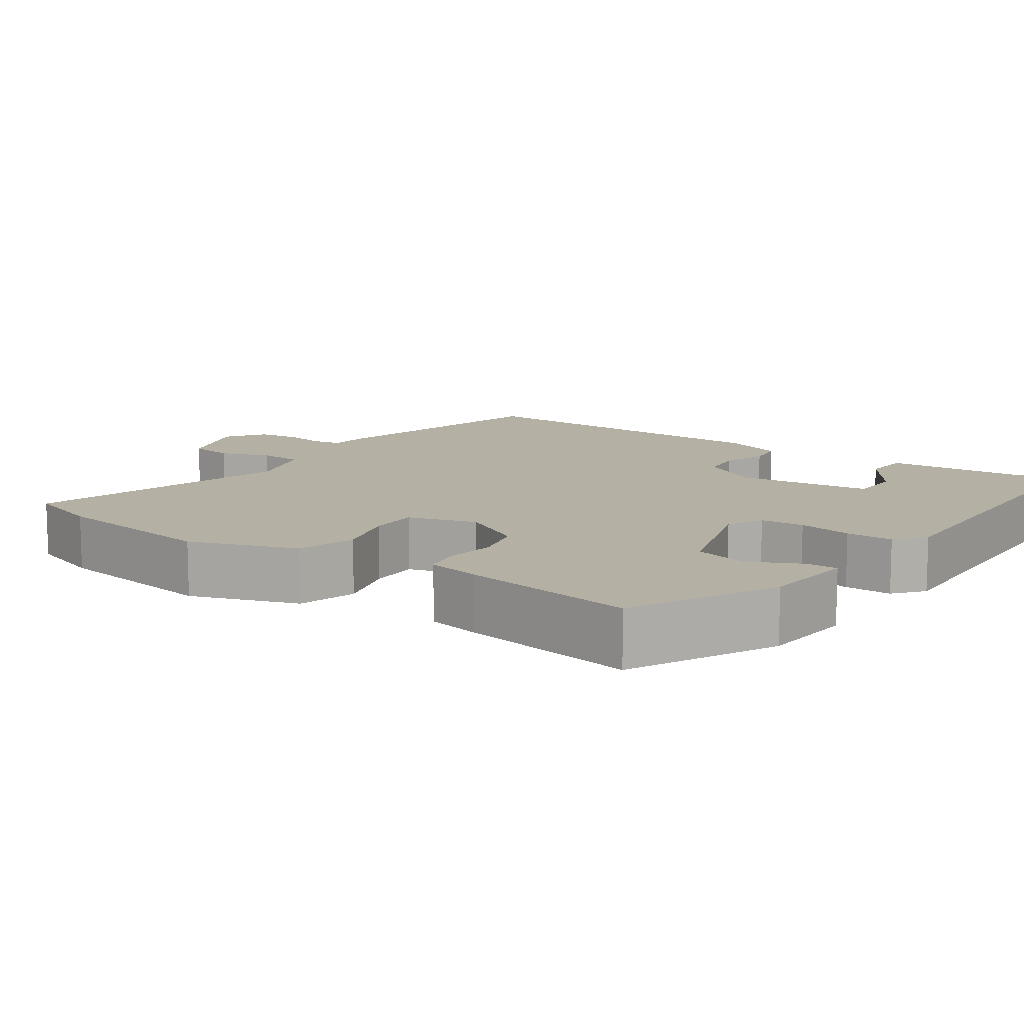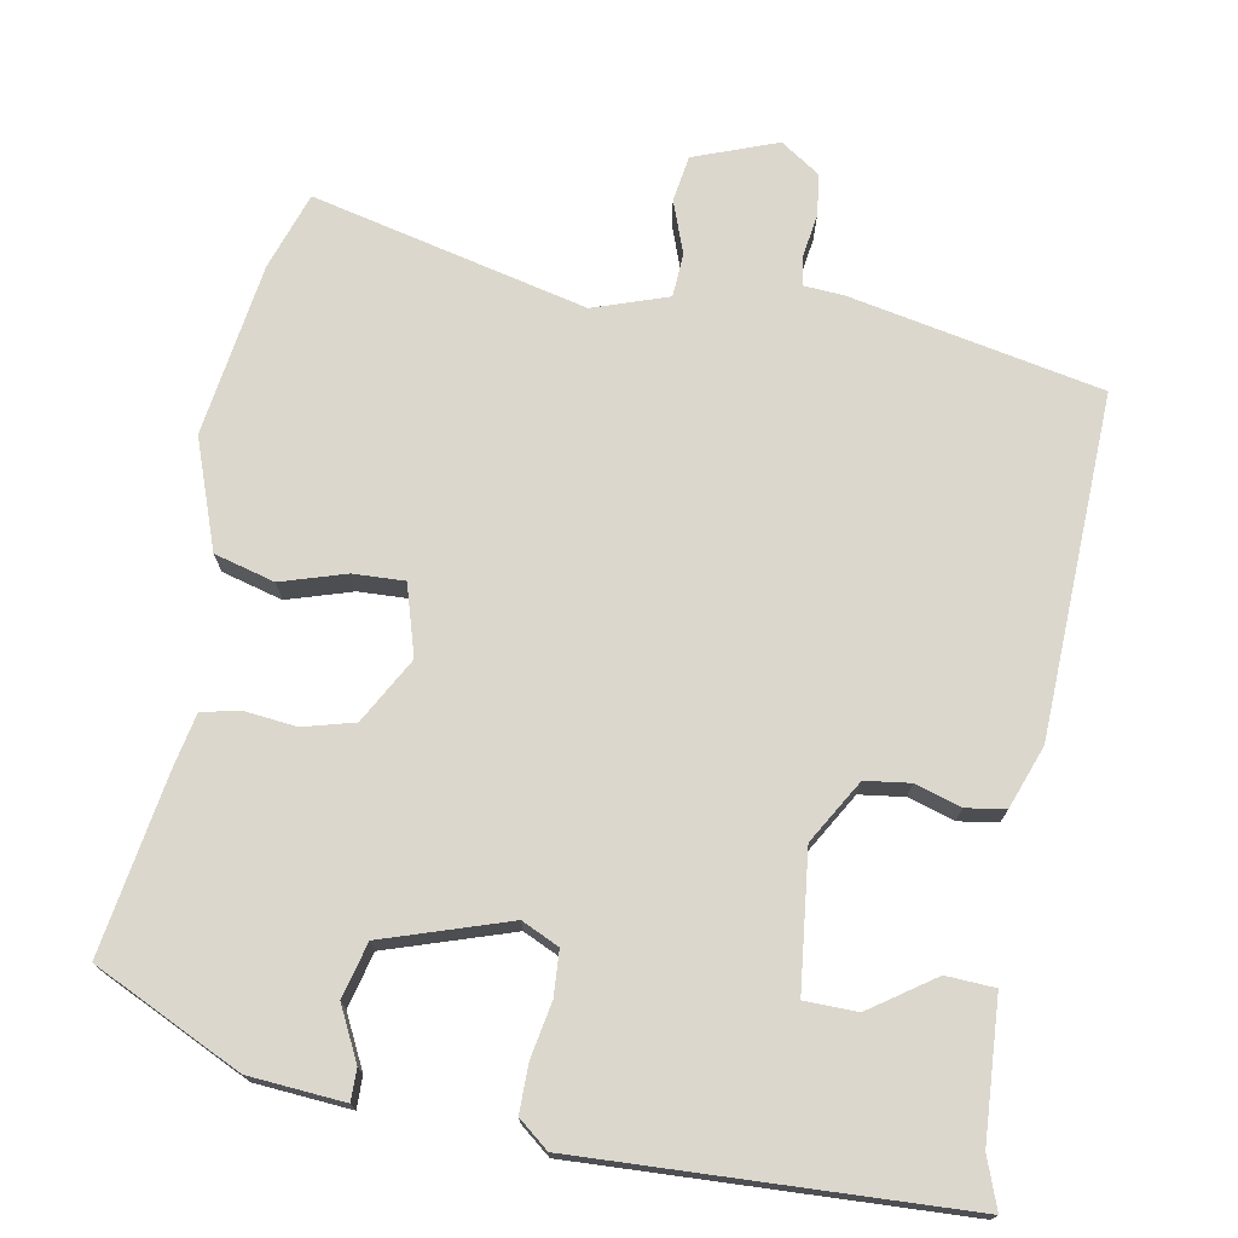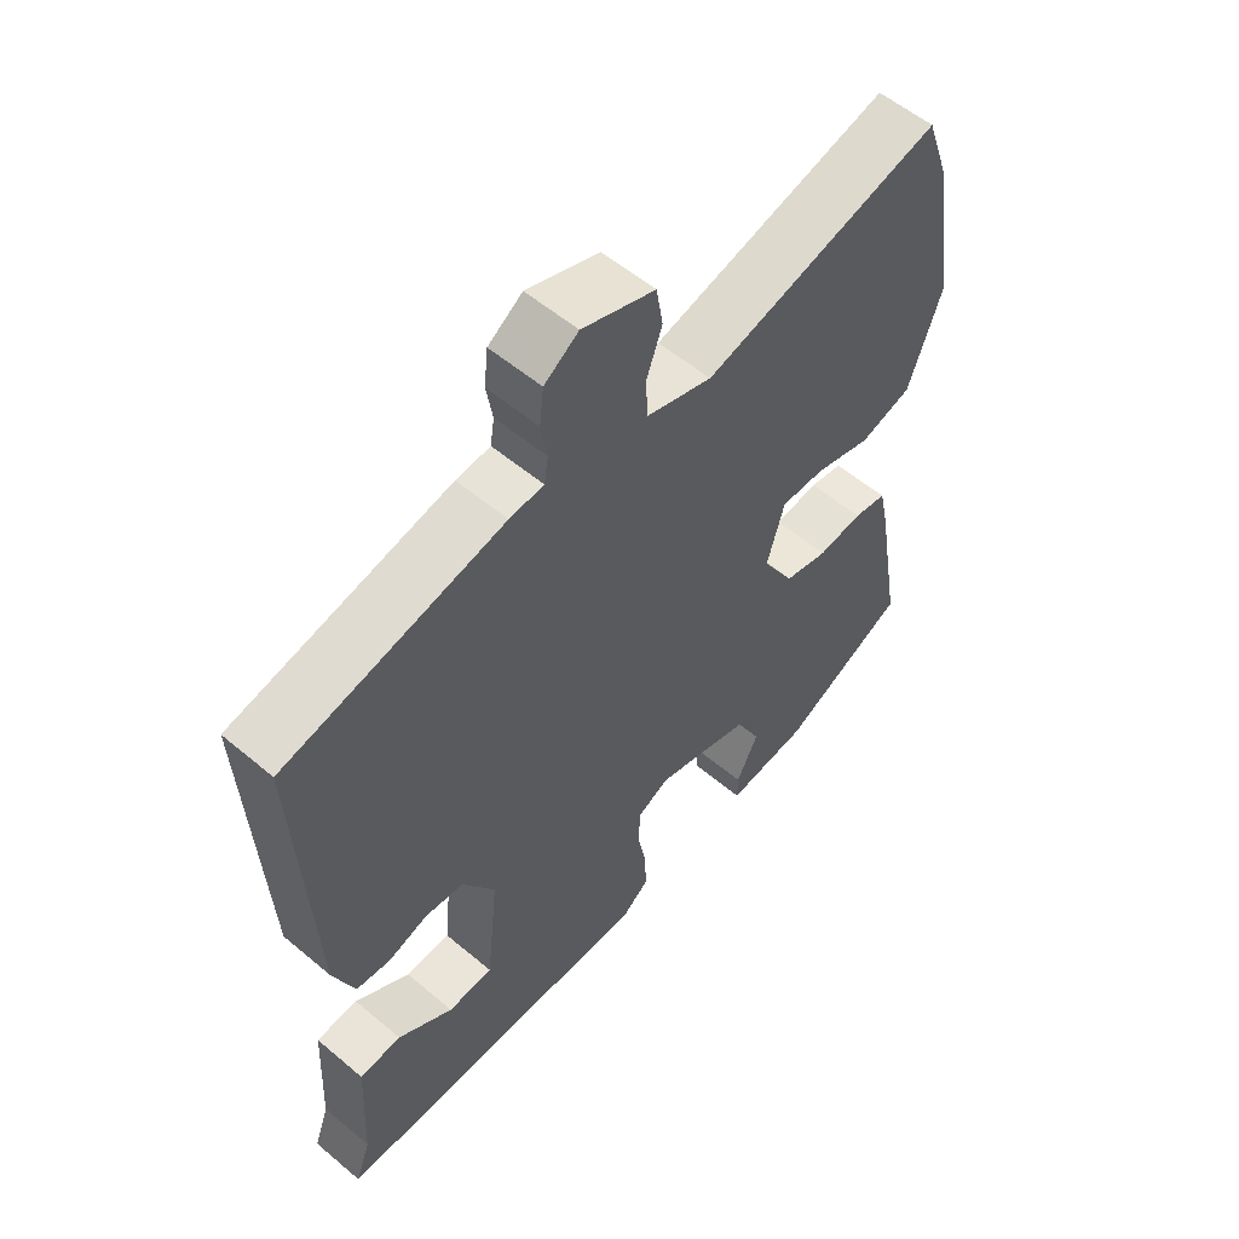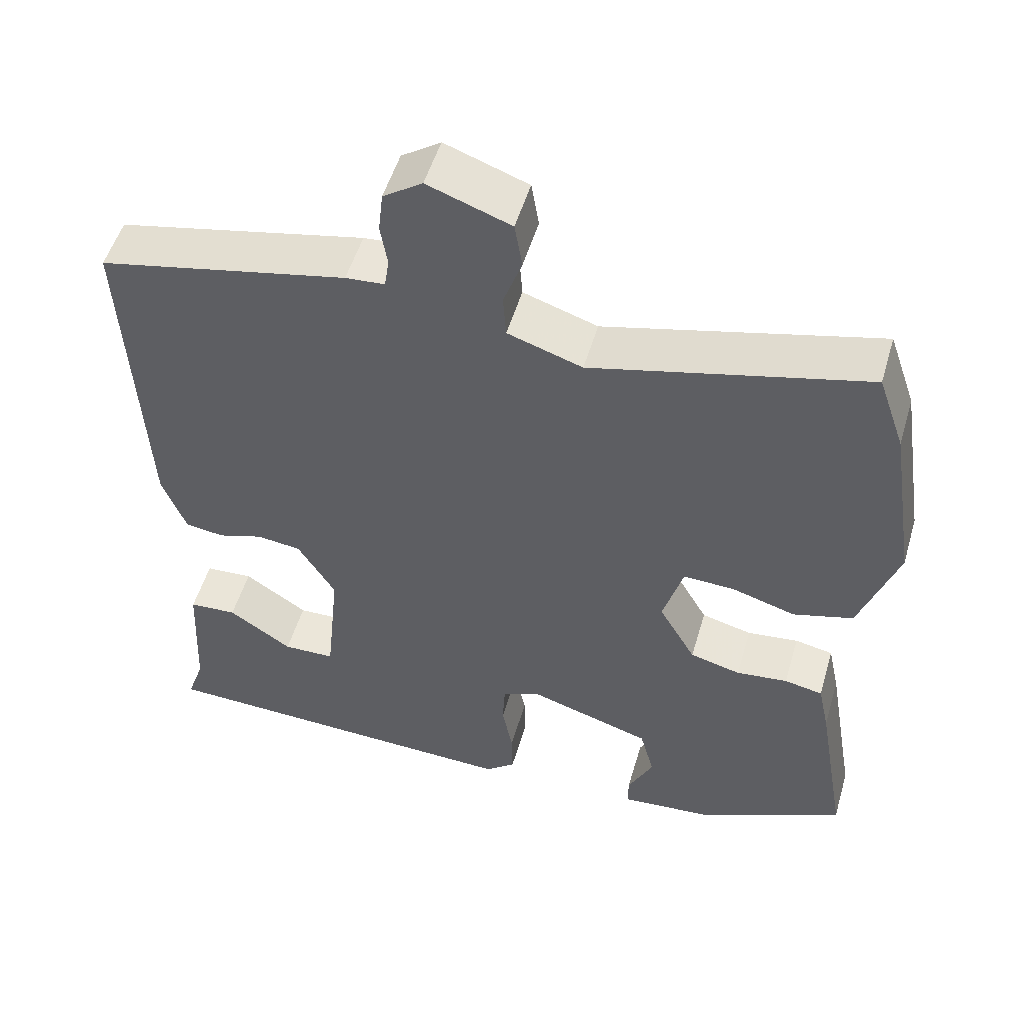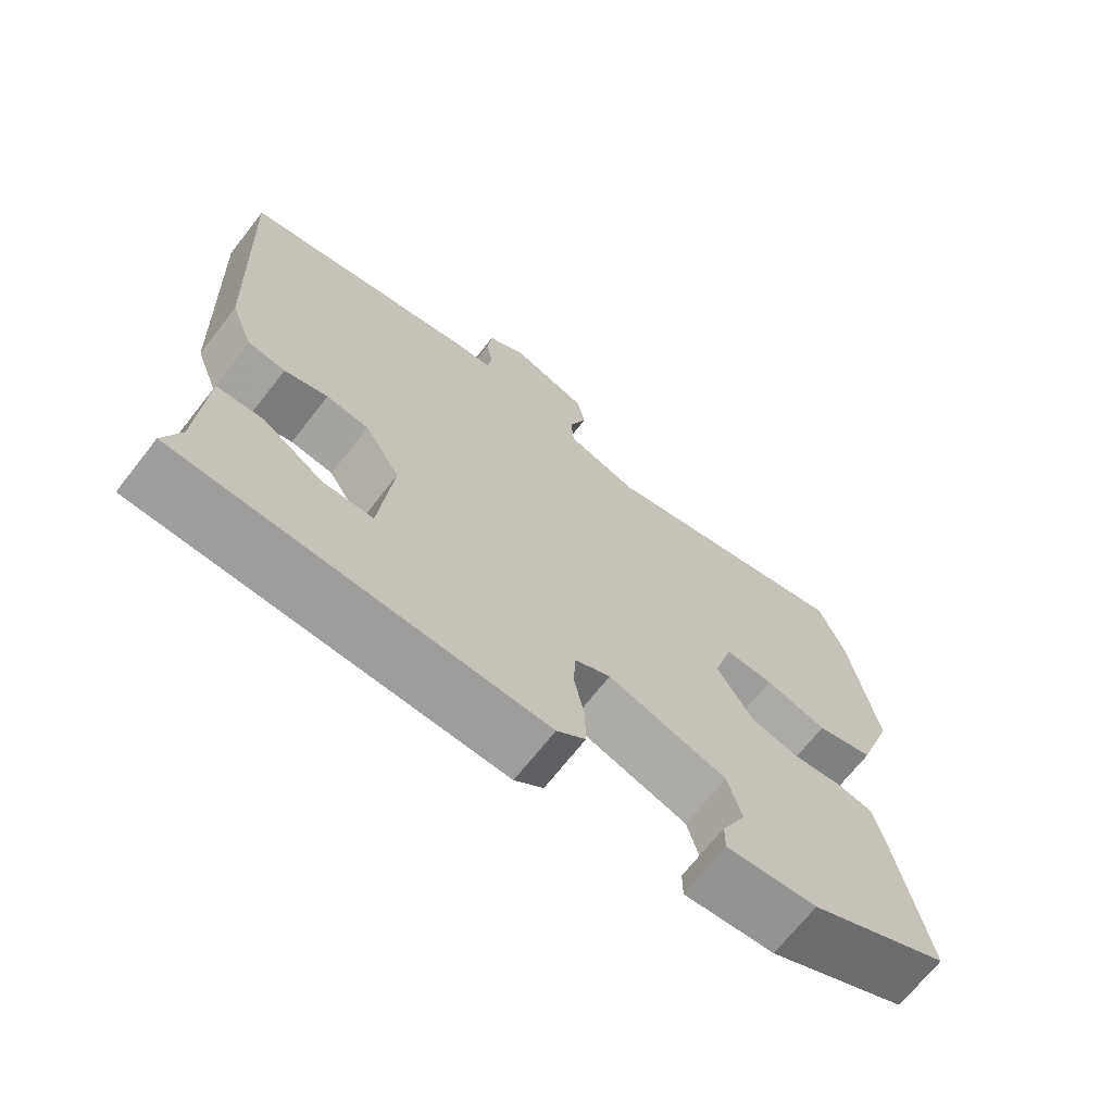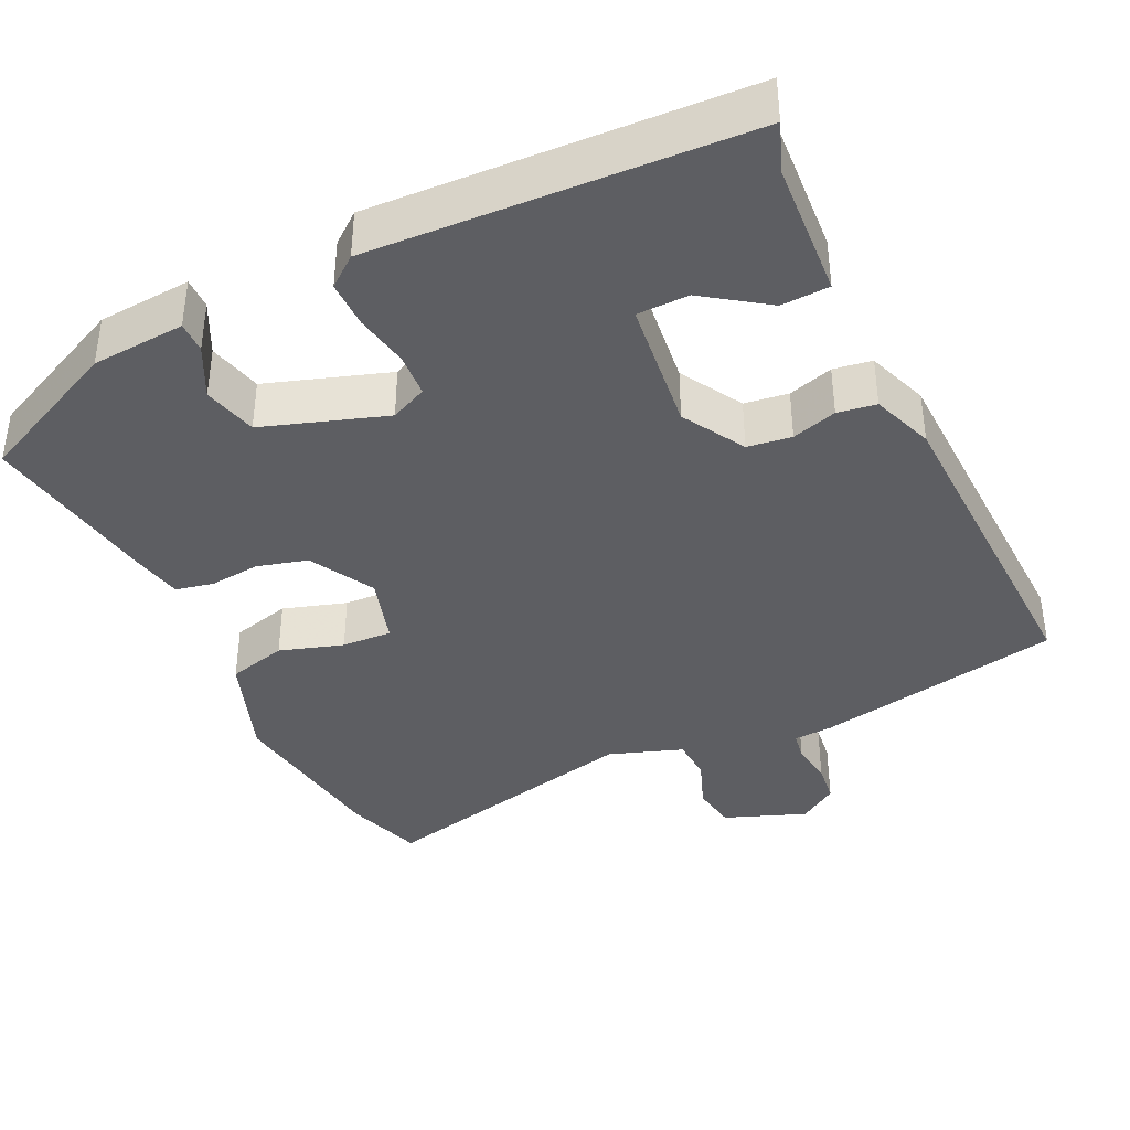
<metadata>
{"format":"obj","ext":"obj","renderer":"f3d","projection":"perspective","resolution":1024,"background":"white","views":[{"elev":11.5,"azim":124.8,"up":"+Y"},{"elev":73.3,"azim":-170.3,"up":"+Y"},{"elev":56.4,"azim":-48.7,"up":"+Z"},{"elev":52.3,"azim":16.3,"up":"+Z"},{"elev":-69.5,"azim":-38.1,"up":"+Z"},{"elev":-39.0,"azim":-155.4,"up":"+Y"}]}
</metadata>
<code>
v 0.477 0.07 0.566
v 0.512 0.07 0.466
v 0.547 0.07 0.242
v 0.498 0.07 0.101
v 0.42 0.07 0.079
v 0.336 0.07 0.104
v 0.27 0.07 0.106
v 0.244 0.07 0.015
v 0.292 0.07 -0.069
v 0.358 0.07 -0.086
v 0.425 0.07 -0.078
v 0.475 0.07 -0.088
v 0.49 0.07 -0.158
v 0.53 0.07 -0.389
v 0.34 0.07 -0.482
v 0.217 0.07 -0.493
v 0.217 0.07 -0.452
v 0.25 0.07 -0.384
v 0.231 0.07 -0.313
v 0.069 0.07 -0.262
v 0.021 0.07 -0.285
v 0.018 0.07 -0.343
v 0.032 0.07 -0.414
v 0.033 0.07 -0.476
v -0.006 0.07 -0.508
v -0.498 0.07 -0.492
v -0.475 0.07 -0.427
v -0.466 0.07 -0.248
v -0.403 0.07 -0.244
v -0.32 0.07 -0.3
v -0.252 0.07 -0.298
v -0.234 0.07 -0.121
v -0.283 0.07 -0.04
v -0.341 0.07 -0.033
v -0.4 0.07 -0.052
v -0.451 0.07 -0.045
v -0.482 0.07 0.036
v -0.503 0.07 0.477
v -0.178 0.07 0.546
v -0.127 0.07 0.55
v -0.121 0.07 0.589
v -0.13 0.07 0.644
v -0.124 0.07 0.698
v -0.073 0.07 0.733
v 0.035 0.07 0.694
v 0.045 0.07 0.634
v 0.021 0.07 0.567
v 0.025 0.07 0.51
v 0.122 0.07 0.478
v 0.477 0 0.566
v 0.512 0 0.466
v 0.547 0 0.242
v 0.498 0 0.101
v 0.42 0 0.079
v 0.336 0 0.104
v 0.27 0 0.106
v 0.244 0 0.015
v 0.292 0 -0.069
v 0.358 0 -0.086
v 0.425 0 -0.078
v 0.475 0 -0.088
v 0.49 0 -0.158
v 0.53 0 -0.389
v 0.34 0 -0.482
v 0.217 0 -0.493
v 0.217 0 -0.452
v 0.25 0 -0.384
v 0.231 0 -0.313
v 0.069 0 -0.262
v 0.021 0 -0.285
v 0.018 0 -0.343
v 0.032 0 -0.414
v 0.033 0 -0.476
v -0.006 0 -0.508
v -0.498 0 -0.492
v -0.475 0 -0.427
v -0.466 0 -0.248
v -0.403 0 -0.244
v -0.32 0 -0.3
v -0.252 0 -0.298
v -0.234 0 -0.121
v -0.283 0 -0.04
v -0.341 0 -0.033
v -0.4 0 -0.052
v -0.451 0 -0.045
v -0.482 0 0.036
v -0.503 0 0.477
v -0.178 0 0.546
v -0.127 0 0.55
v -0.121 0 0.589
v -0.13 0 0.644
v -0.124 0 0.698
v -0.073 0 0.733
v 0.035 0 0.694
v 0.045 0 0.634
v 0.021 0 0.567
v 0.025 0 0.51
v 0.122 0 0.478
f 44 45 46 47
f 44 47 48
f 41 42 43 44
f 40 41 44 48
f 39 40 48 49
f 37 38 39 49
f 34 35 36 37
f 33 34 37 49
f 27 28 29 30
f 27 30 31
f 26 27 31
f 25 26 31
f 22 23 24 25
f 21 22 25 31
f 20 21 31 32
f 15 16 17 18
f 15 18 19
f 14 15 19
f 10 11 12 13
f 9 10 13 14
f 3 4 5 6
f 3 6 7
f 2 3 7
f 1 2 7
f 49 1 7
f 33 49 7 8
f 32 33 8 9
f 19 20 32
f 9 14 19 32
f 96 95 94 93
f 97 96 93
f 93 92 91 90
f 97 93 90 89
f 98 97 89 88
f 98 88 87 86
f 86 85 84 83
f 98 86 83 82
f 79 78 77 76
f 80 79 76
f 80 76 75
f 80 75 74
f 74 73 72 71
f 80 74 71 70
f 81 80 70 69
f 67 66 65 64
f 68 67 64
f 68 64 63
f 62 61 60 59
f 63 62 59 58
f 55 54 53 52
f 56 55 52
f 56 52 51
f 56 51 50
f 56 50 98
f 57 56 98 82
f 58 57 82 81
f 81 69 68
f 81 68 63 58
f 1 50 51 2
f 2 51 52 3
f 3 52 53 4
f 4 53 54 5
f 5 54 55 6
f 6 55 56 7
f 7 56 57 8
f 8 57 58 9
f 9 58 59 10
f 10 59 60 11
f 11 60 61 12
f 12 61 62 13
f 13 62 63 14
f 14 63 64 15
f 15 64 65 16
f 16 65 66 17
f 17 66 67 18
f 18 67 68 19
f 19 68 69 20
f 20 69 70 21
f 21 70 71 22
f 22 71 72 23
f 23 72 73 24
f 24 73 74 25
f 25 74 75 26
f 26 75 76 27
f 27 76 77 28
f 28 77 78 29
f 29 78 79 30
f 30 79 80 31
f 31 80 81 32
f 32 81 82 33
f 33 82 83 34
f 34 83 84 35
f 35 84 85 36
f 36 85 86 37
f 37 86 87 38
f 38 87 88 39
f 39 88 89 40
f 40 89 90 41
f 41 90 91 42
f 42 91 92 43
f 43 92 93 44
f 44 93 94 45
f 45 94 95 46
f 46 95 96 47
f 47 96 97 48
f 48 97 98 49
f 49 98 50 1

</code>
